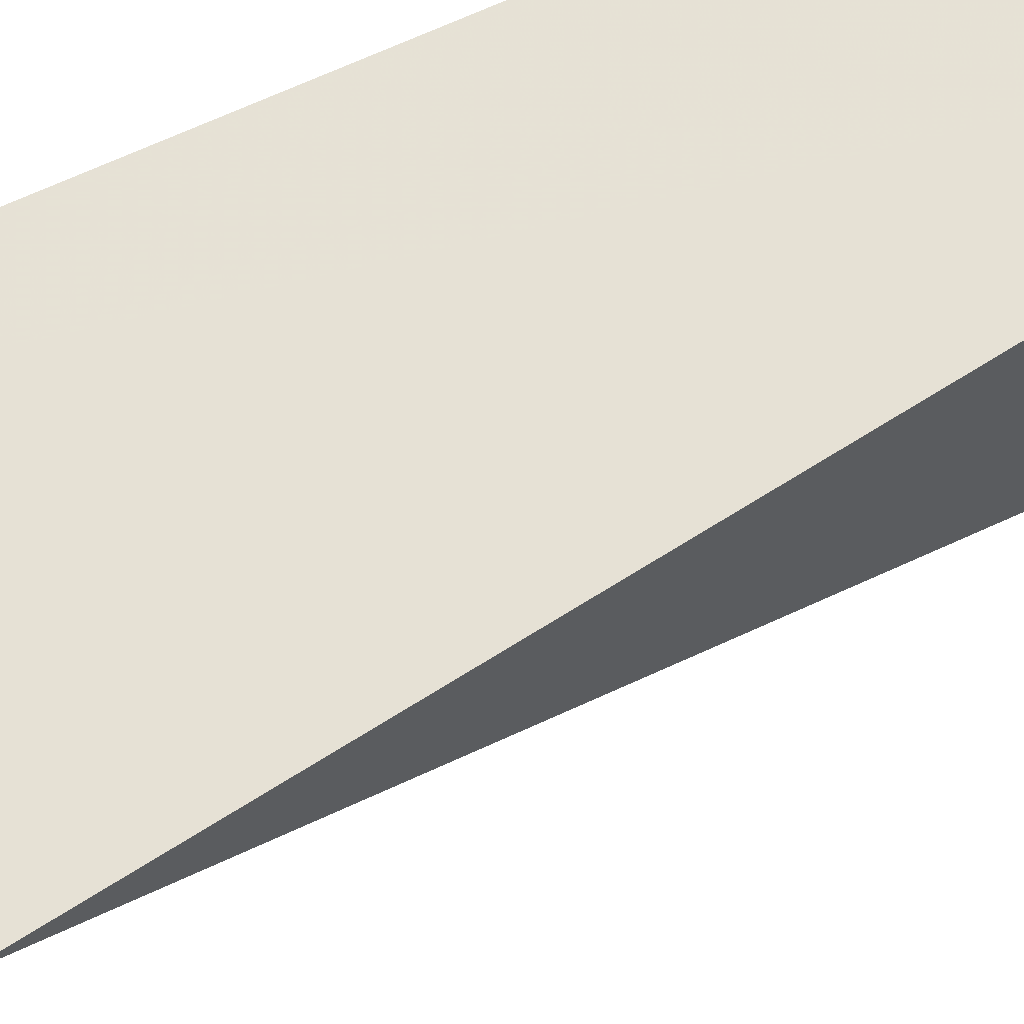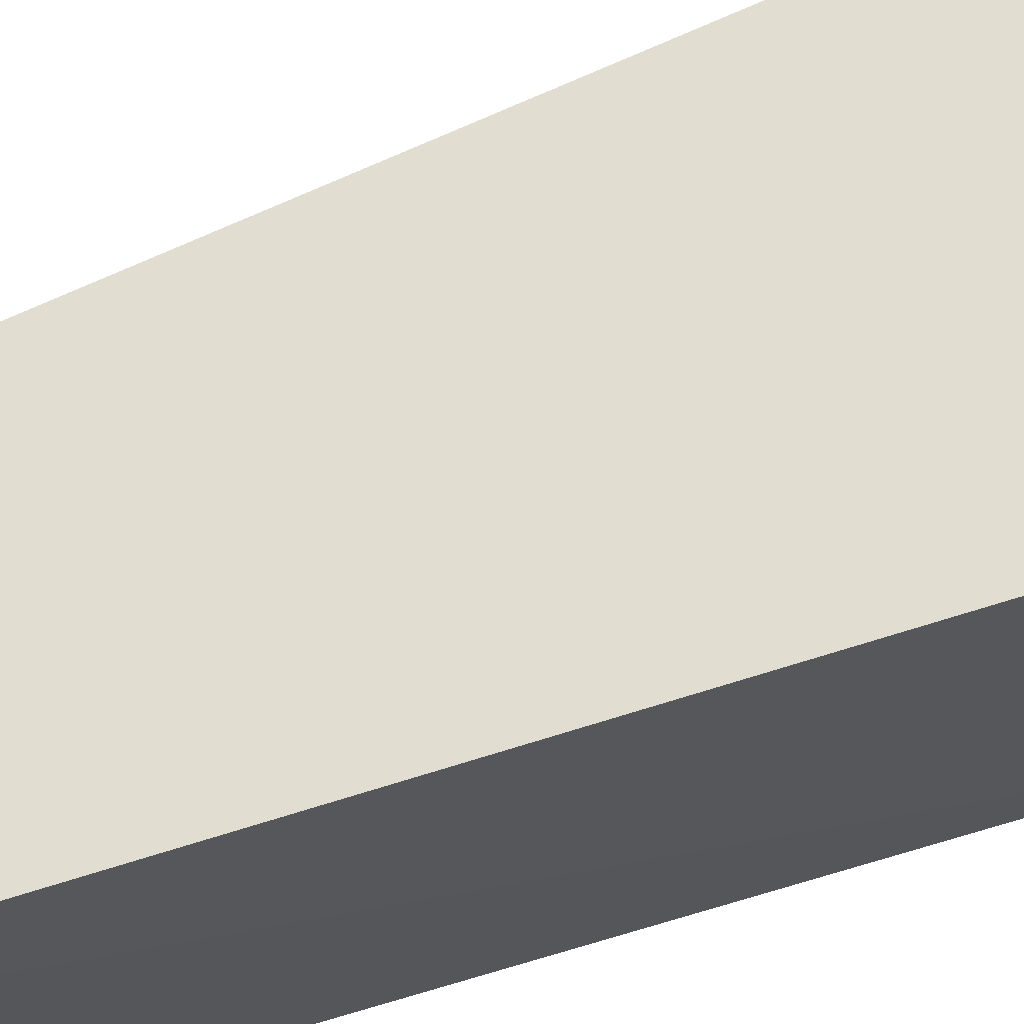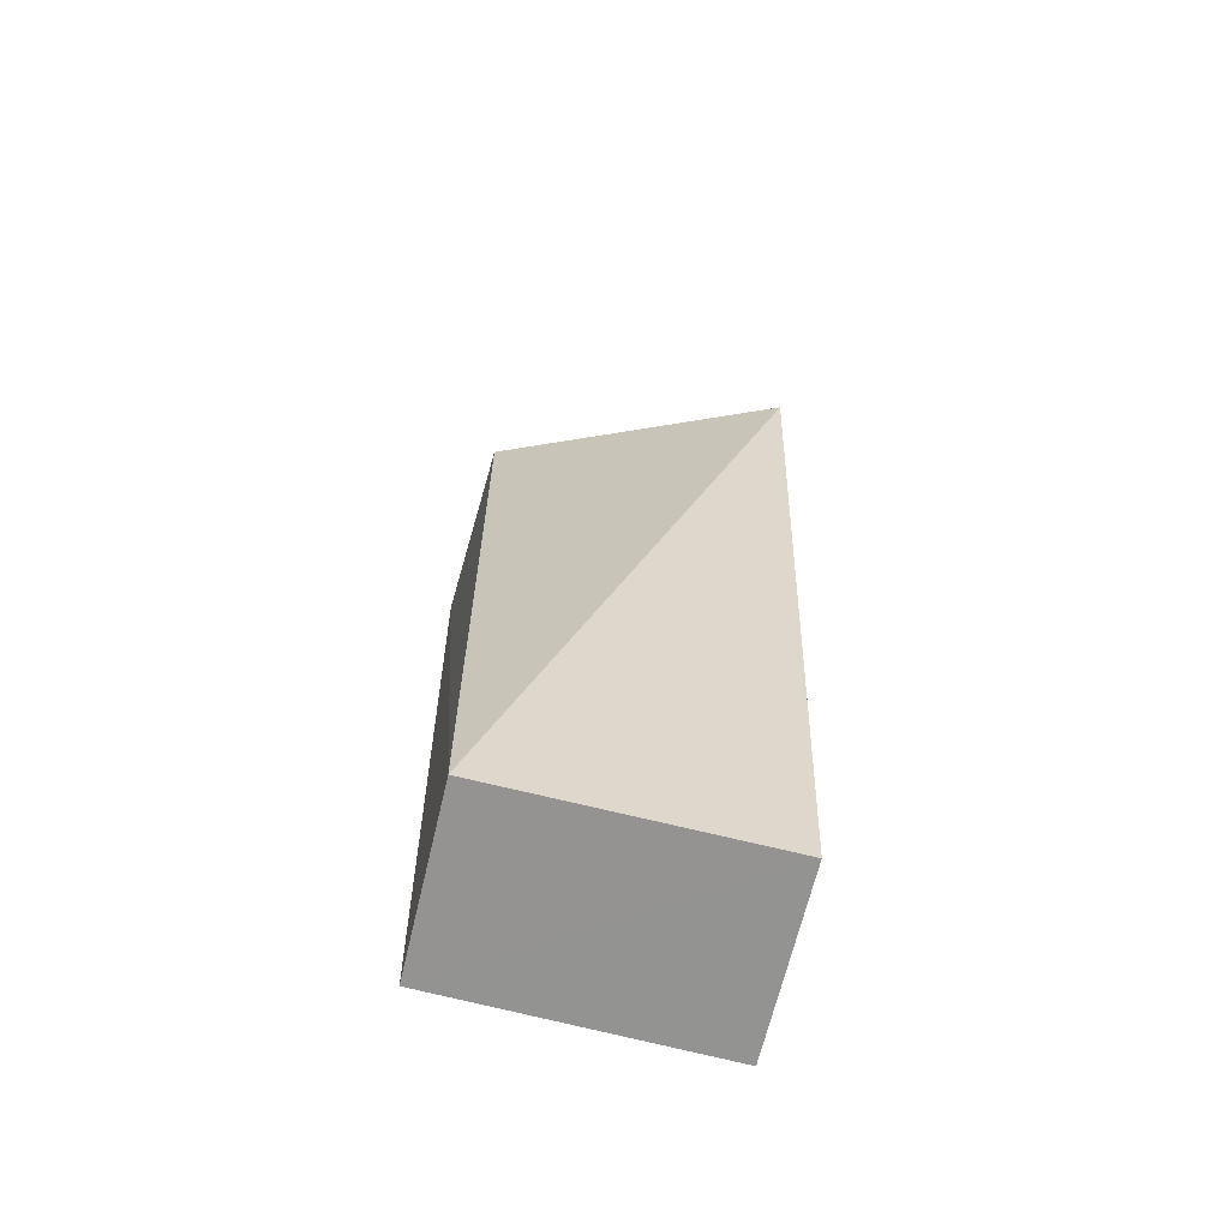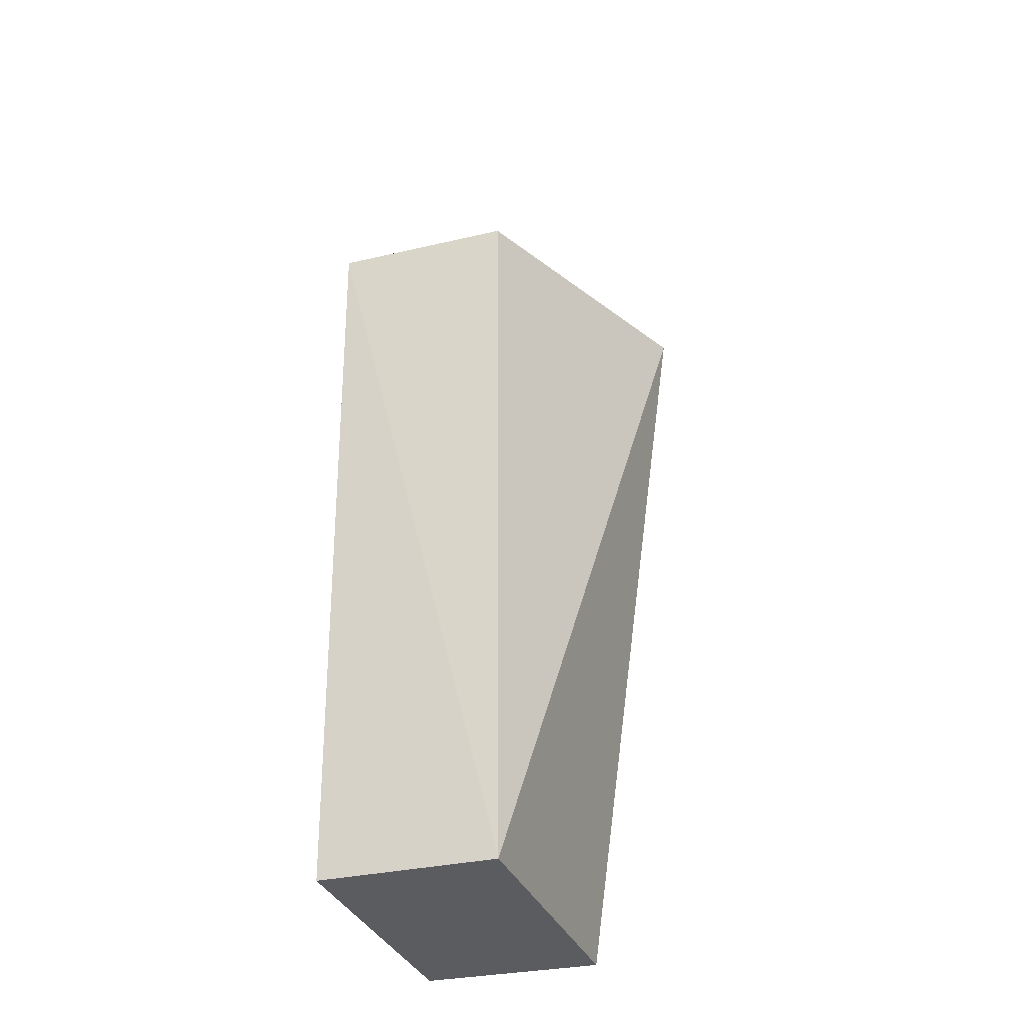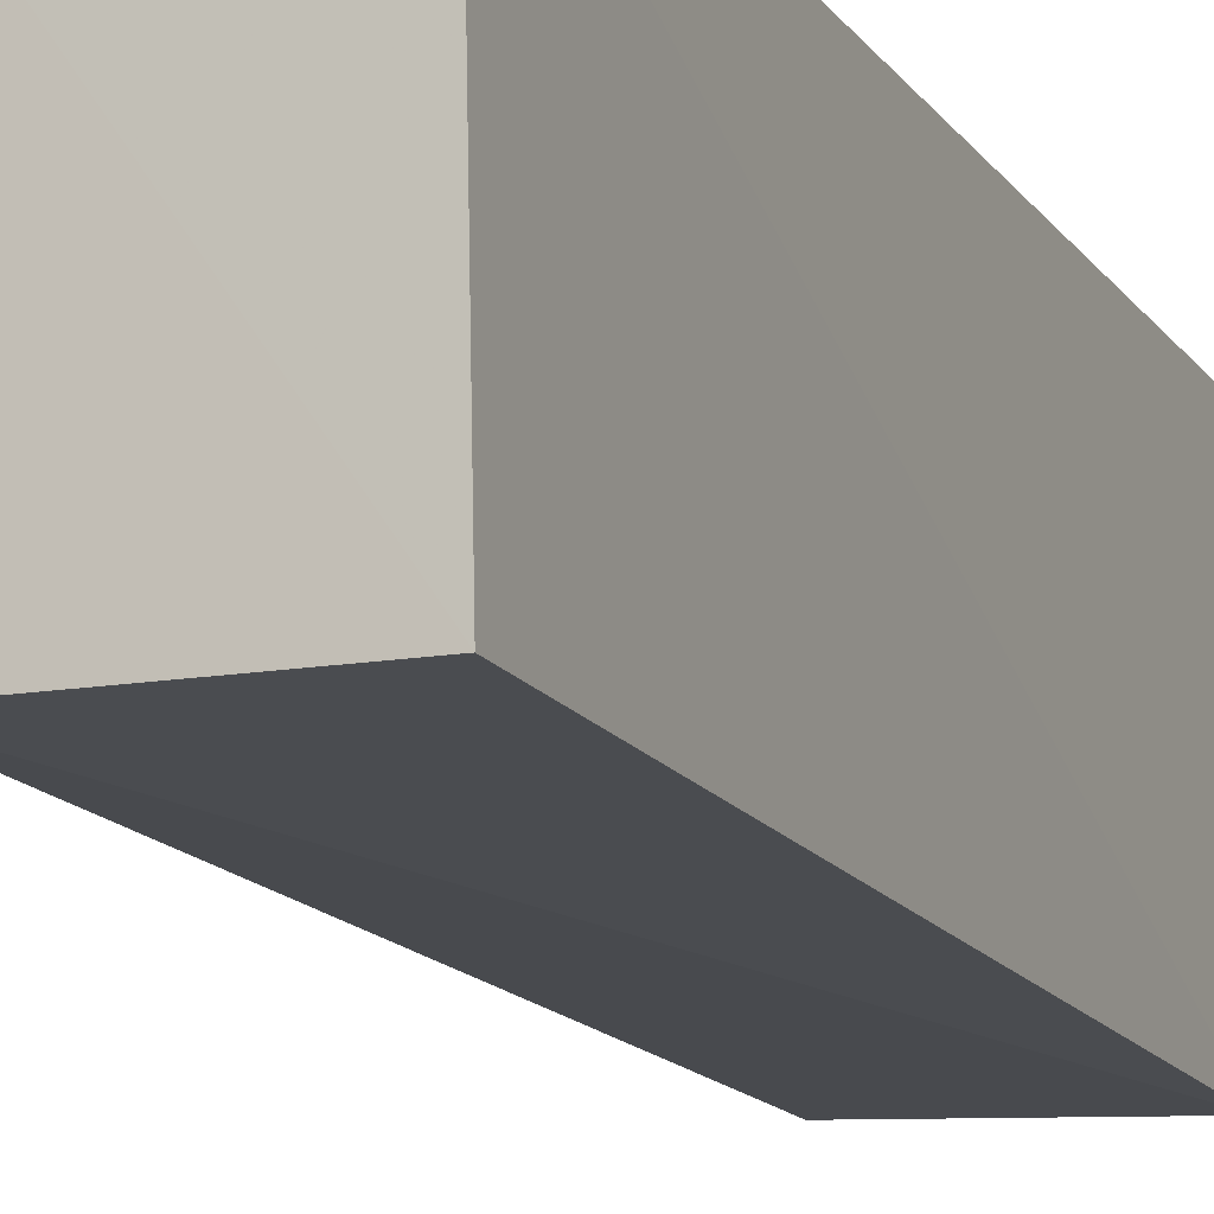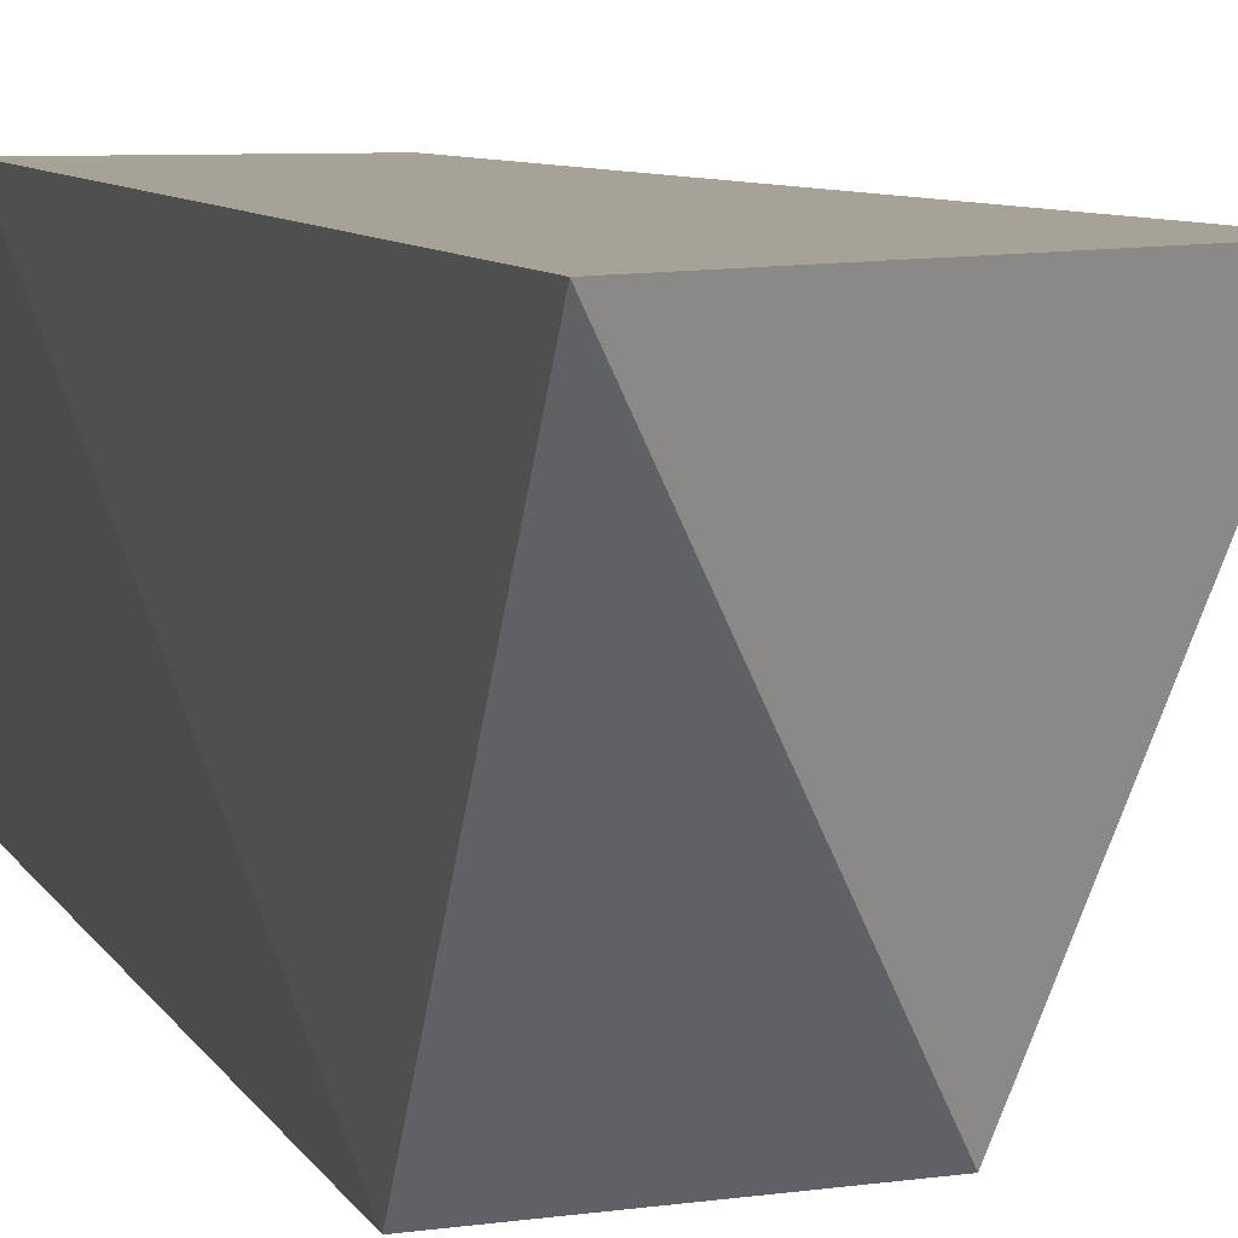
<metadata>
{"format":"obj","ext":"obj","renderer":"f3d","projection":"perspective","resolution":1024,"background":"white","views":[{"elev":63.9,"azim":65.0,"up":"+Y"},{"elev":68.8,"azim":-107.0,"up":"+Y"},{"elev":-67.7,"azim":76.7,"up":"+Z"},{"elev":-32.6,"azim":20.5,"up":"+Z"},{"elev":-13.9,"azim":-158.0,"up":"+Y"},{"elev":6.2,"azim":-14.9,"up":"+Y"}]}
</metadata>
<code>
v 0.1631 -0.02903 0.1248
v 0.2009 -0.02908 0.1008
v 0.1865 -0.02853 2.029e-05
v 0.1621 -0.02855 0.0005923
v 0.162 -0.06667 0.1004
v 0.1858 -0.06551 0.1005
v 0.162 -0.06483 0.002183
v 0.1861 -0.06484 0.001732
f 1 2 3
f 1 3 4
f 5 1 4
f 6 2 1
f 6 1 5
f 7 5 4
f 7 4 3
f 8 3 2
f 8 2 6
f 8 7 3
f 8 6 5
f 8 5 7

</code>
